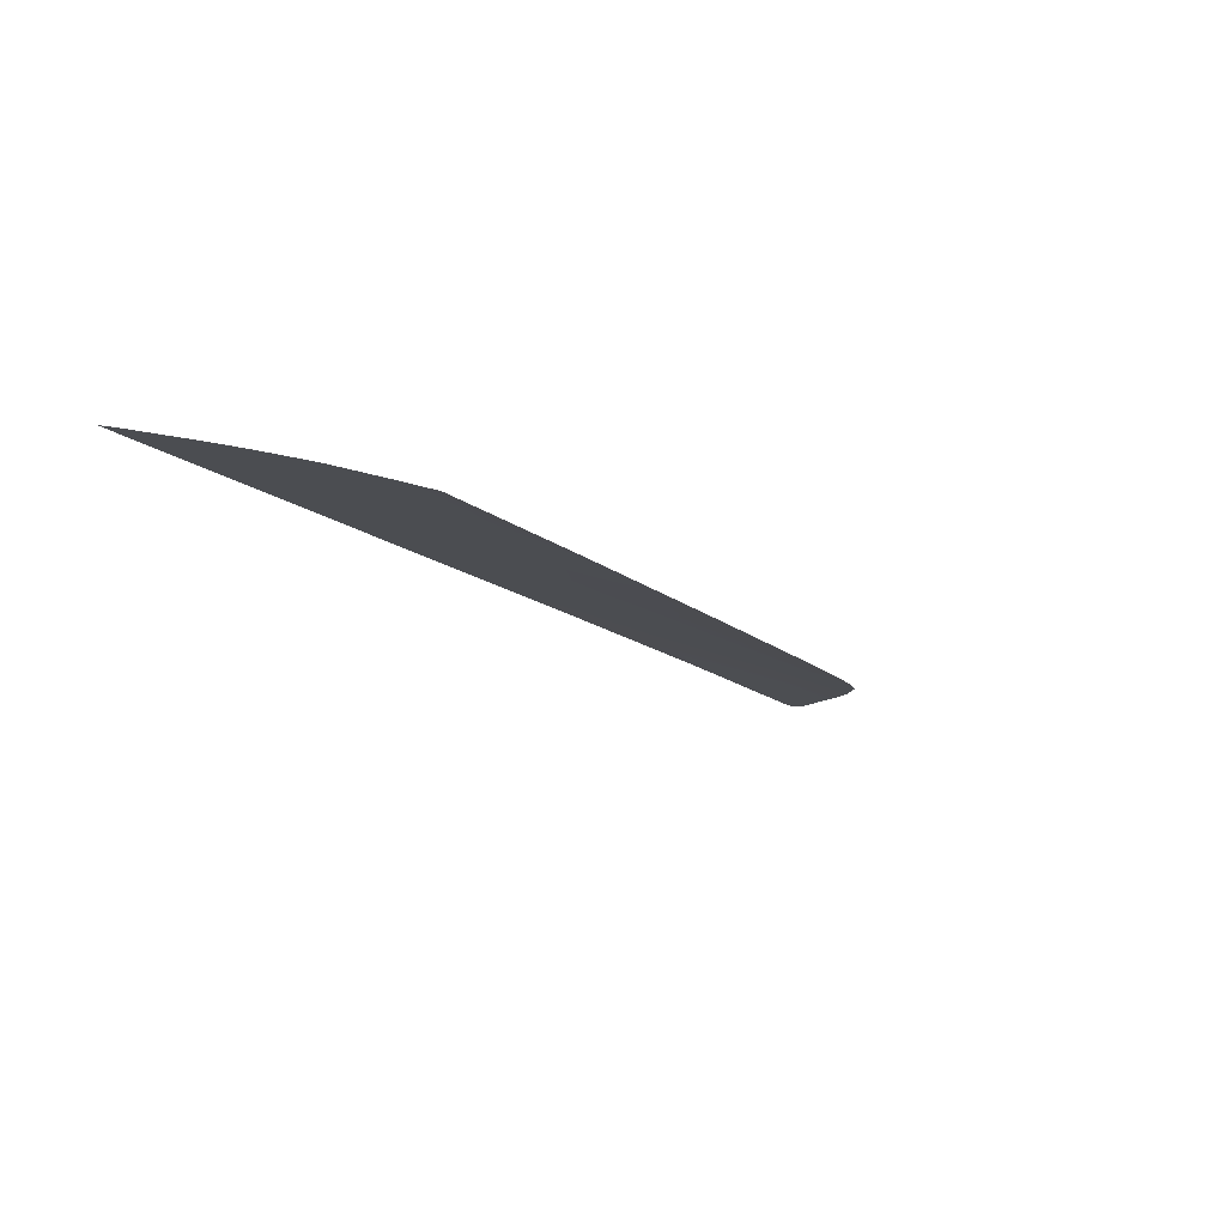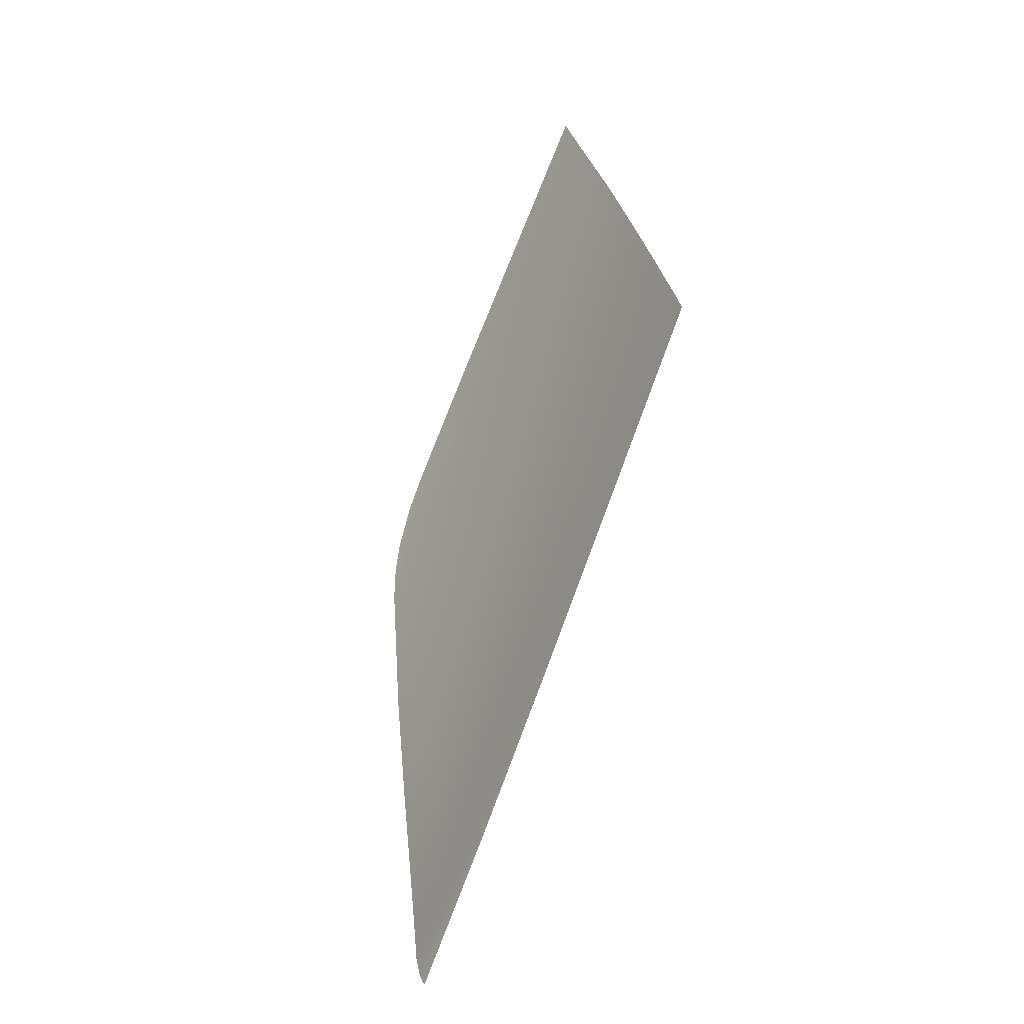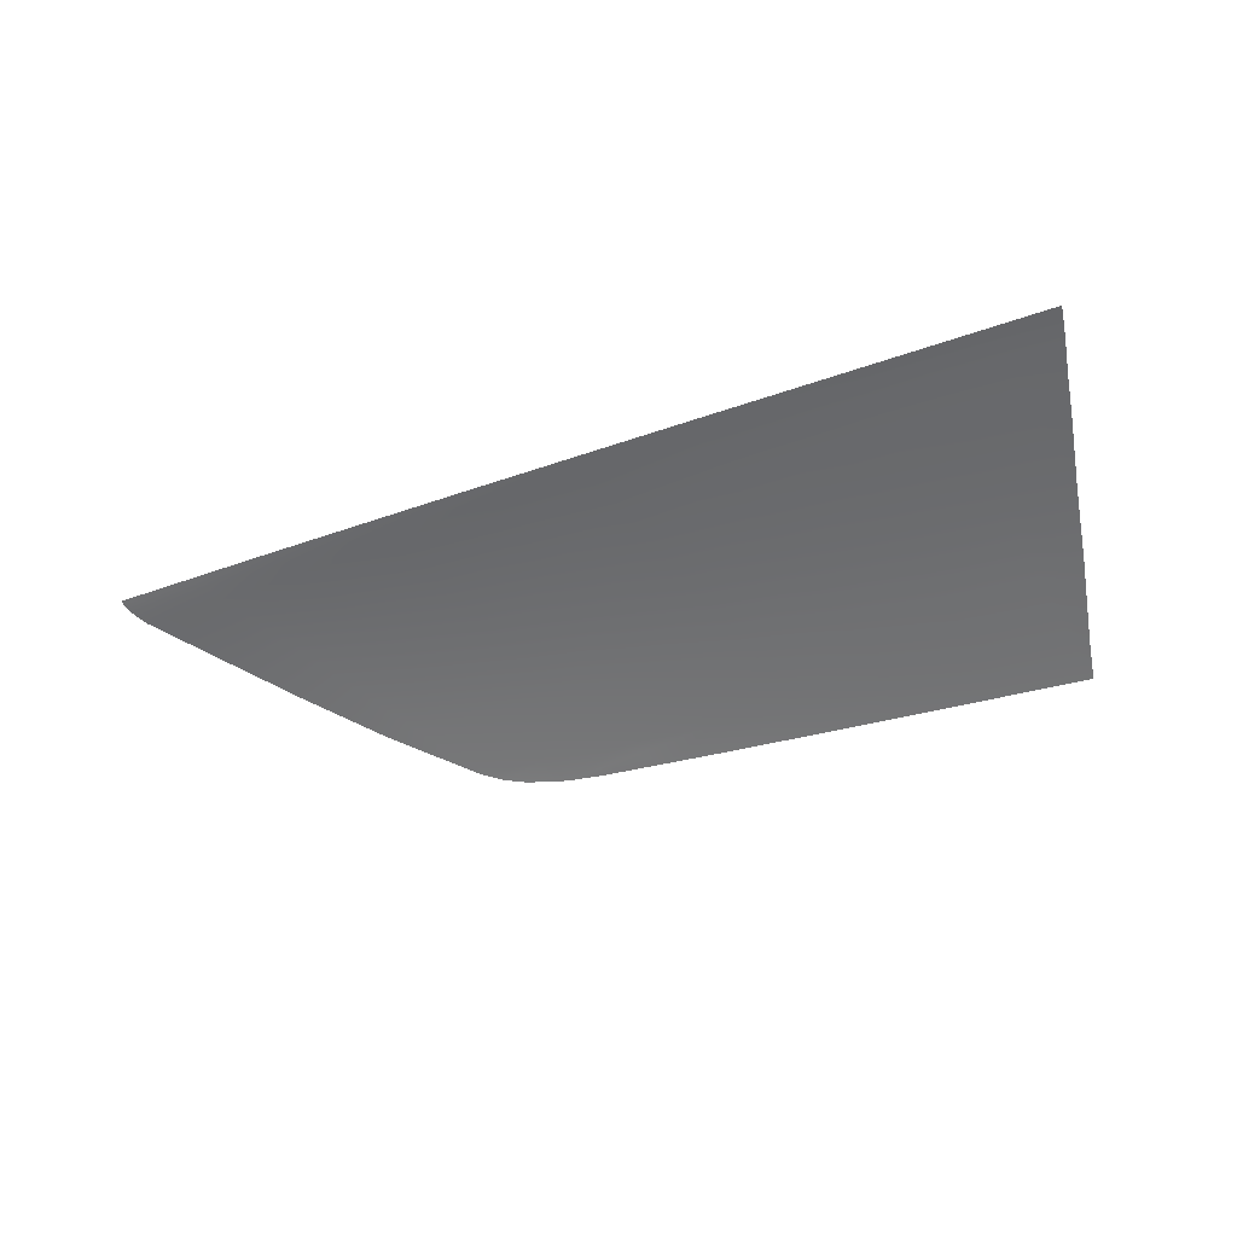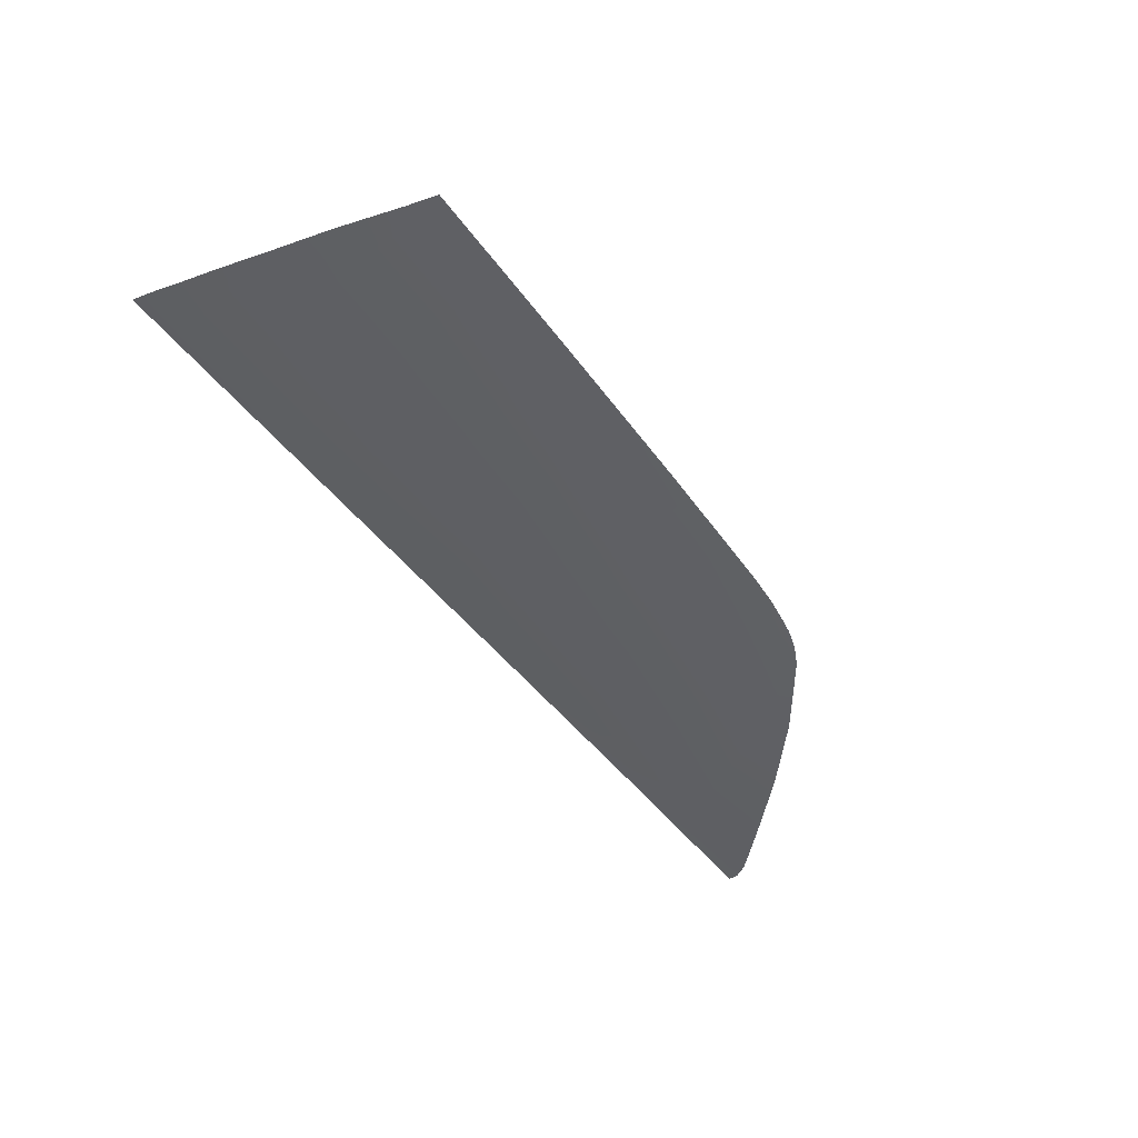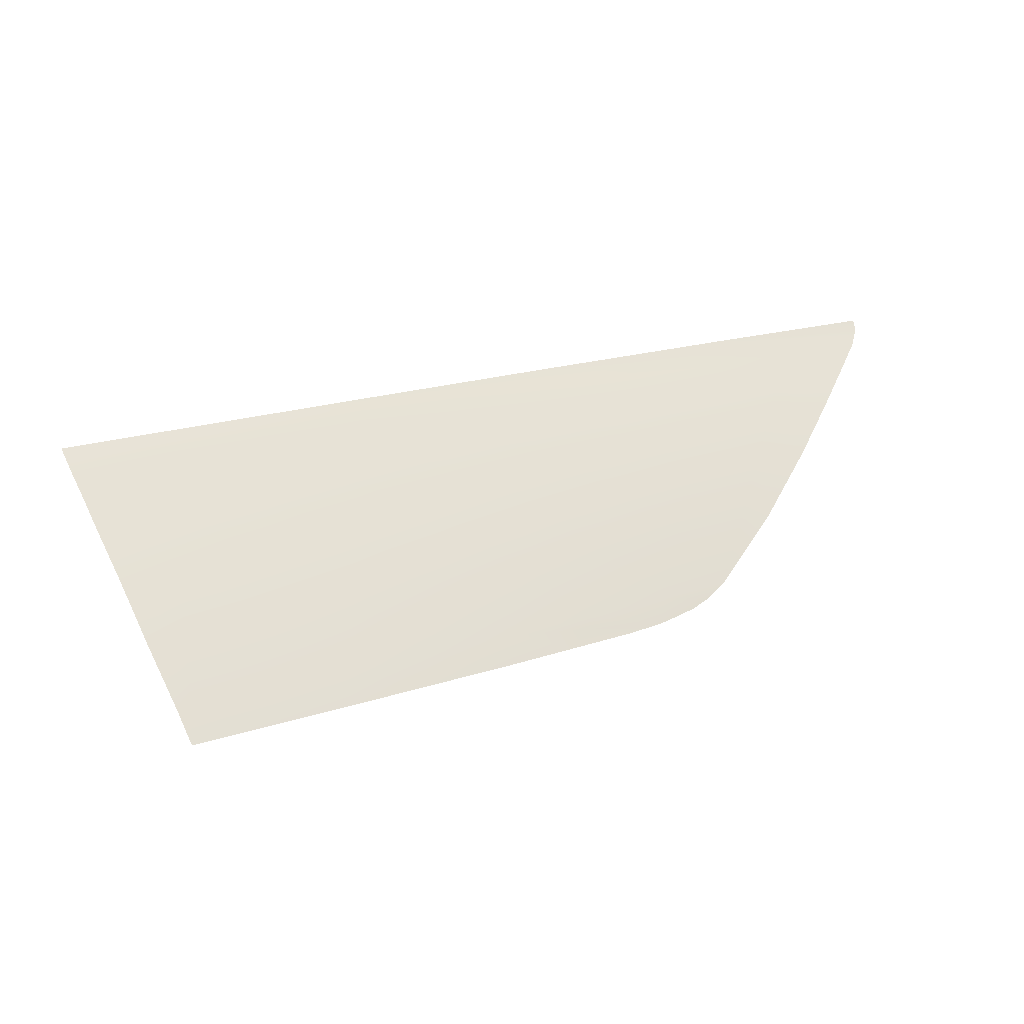
<metadata>
{"format":"obj","ext":"obj","renderer":"f3d","projection":"perspective","resolution":1024,"background":"white","views":[{"elev":-22.1,"azim":130.3,"up":"+Z"},{"elev":56.5,"azim":-71.5,"up":"+Y"},{"elev":-34.8,"azim":23.9,"up":"+Z"},{"elev":-60.1,"azim":128.4,"up":"+Z"},{"elev":43.8,"azim":163.4,"up":"+Z"}]}
</metadata>
<code>
v  -125.3 42.36 82.47
v  -133.9 42.66 82.34
v  -125.4 41.91 82.66
v  -133.9 42.21 82.53
v  -84.41 40.83 82.71
v  -95.38 41.25 82.71
v  -84.54 40.38 82.88
v  -95.52 40.81 82.89
v  -106.1 41.66 82.66
v  -116.7 42.07 82.61
v  -106.2 41.21 82.83
v  -116.9 41.62 82.78
v  -51.72 39.15 82.84
v  -45.68 38.93 82.83
v  -51.66 39.6 82.68
v  -45.69 39.38 82.67
v  -62.56 40 82.69
v  -73.45 40.4 82.7
v  -62.63 39.55 82.86
v  -73.55 39.95 82.87
v  -72.8 72.38 69.17
v  -81.82 72.17 69.29
v  -73.86 69.36 70.63
v  -83.04 69.29 70.71
v  -91.14 70.34 70.18
v  -99.24 71.39 69.65
v  -91.83 69.14 70.8
v  -101.6 70.97 69.86
v  -100.6 68.98 70.9
v  -95.72 71.67 69.52
v  -88.77 71.92 69.4
v  -104.4 62.71 73.97
v  -95.17 62.6 73.95
v  -85.99 62.49 73.93
v  -76.41 62.34 73.89
v  -91.32 50.41 79.15
v  -80.96 50.05 79.12
v  -88.88 55.93 76.84
v  -78.88 55.64 76.81
v  -98.49 56.2 76.83
v  -108.1 56.47 76.81
v  -111.3 51.09 79.09
v  -101.3 50.75 79.12
v  -119.6 51.32 78.96
v  -116.1 56.65 76.71
v  -111.9 62.75 73.95
v  -94.27 43.67 81.8
v  -83.48 43.26 81.79
v  -93.09 46.36 80.76
v  -82.47 45.96 80.74
v  -103.4 46.74 80.72
v  -113.7 47.11 80.68
v  -115.3 44.46 81.68
v  -104.8 44.07 81.74
v  -123.8 44.75 81.53
v  -122.1 47.38 80.53
v  -51.53 40.44 82.36
v  -45.55 40.23 82.36
v  -51.26 42.07 81.75
v  -45.28 41.86 81.74
v  -61.97 42.46 81.76
v  -72.69 42.84 81.78
v  -62.36 40.84 82.37
v  -73.19 41.24 82.39
v  -44.53 61.86 73.77
v  -46.26 69.38 70.41
v  -48.67 61.92 73.78
v  -47.66 69.39 70.42
v  -46.97 72.88 68.79
v  -57.74 62.05 73.81
v  -66.82 62.19 73.85
v  -59.17 55.12 76.75
v  -68.89 55.35 76.78
v  -70.61 49.69 79.08
v  -60.37 49.38 79.05
v  -43.06 54.75 76.71
v  -49.44 54.88 76.72
v  -61.33 45.21 80.69
v  -71.86 45.57 80.72
v  -50.81 44.85 80.67
v  -44.8 44.66 80.66
v  -50.13 49.07 79.02
v  -44.07 48.91 79
v  -107.6 68.75 71
v  -105.4 69.93 70.39
v  -103.4 70.63 70.03
v  -55.37 72.74 68.92
v  -63.77 72.59 69.05
v  -56.17 69.41 70.49
v  -64.68 69.42 70.55
v  -94.99 42.08 82.4
v  -84.09 41.66 82.39
v  -116.2 42.89 82.28
v  -105.6 42.49 82.34
v  -124.8 43.19 82.13
v  -115.3 62.76 73.94
v  -121.7 56.77 76.64
v  -126.8 51.52 78.85
v  -130.4 47.64 80.39
v  -132.7 45.05 81.37
v  -133.7 43.5 81.98
v  -39.65 38.72 82.83
v  -39.71 39.17 82.66
v  -39.87 40.02 82.35
v  -40.21 41.68 81.74
v  -40.84 44.54 80.65
v  -41.74 48.85 79
g M261_325B_R_DTaSI_M261_325B_R
f 1 2 3
f 3 2 4
f 5 6 7
f 7 6 8
f 9 10 11
f 11 10 12
f 13 14 15
f 15 14 16
f 17 18 19
f 19 18 20
f 21 22 23
f 23 22 24
f 25 26 27
f 28 29 26
f 26 29 27
f 26 25 30
f 30 25 31
f 32 33 29
f 29 33 27
f 34 35 24
f 24 35 23
f 36 37 38
f 38 37 39
f 35 34 39
f 39 34 38
f 33 32 40
f 40 32 41
f 42 43 41
f 41 43 40
f 44 42 45
f 45 42 41
f 32 46 41
f 41 46 45
f 47 48 49
f 49 48 50
f 37 36 50
f 50 36 49
f 43 42 51
f 51 42 52
f 53 54 52
f 52 54 51
f 55 53 56
f 56 53 52
f 42 44 52
f 52 44 56
f 57 58 59
f 59 58 60
f 61 62 63
f 63 62 64
f 15 16 57
f 57 16 58
f 65 66 67
f 67 66 68
f 66 69 68
f 70 71 72
f 72 71 73
f 74 75 73
f 73 75 72
f 76 65 77
f 77 65 67
f 75 74 78
f 78 74 79
f 62 61 79
f 79 61 78
f 59 60 80
f 80 60 81
f 80 81 82
f 82 81 83
f 84 29 85
f 85 29 86
f 86 29 28
f 46 32 84
f 84 32 29
f 87 88 89
f 89 88 90
f 71 70 90
f 90 70 89
f 82 83 77
f 77 83 76
f 18 17 64
f 64 17 63
f 6 5 91
f 91 5 92
f 10 9 93
f 93 9 94
f 1 10 95
f 95 10 93
f 53 55 93
f 93 55 95
f 54 53 94
f 94 53 93
f 48 47 92
f 92 47 91
f 18 5 20
f 20 5 7
f 5 18 92
f 92 18 64
f 62 48 64
f 64 48 92
f 48 62 50
f 50 62 79
f 74 37 79
f 79 37 50
f 37 74 39
f 39 74 73
f 71 35 73
f 73 35 39
f 35 71 23
f 23 71 90
f 88 21 90
f 90 21 23
f 15 17 13
f 13 17 19
f 17 15 63
f 63 15 57
f 59 61 57
f 57 61 63
f 61 59 78
f 78 59 80
f 82 75 80
f 80 75 78
f 75 82 72
f 72 82 77
f 67 70 77
f 77 70 72
f 70 67 89
f 89 67 68
f 69 87 68
f 68 87 89
f 6 9 8
f 8 9 11
f 9 6 94
f 94 6 91
f 47 54 91
f 91 54 94
f 54 47 51
f 51 47 49
f 36 43 49
f 49 43 51
f 43 36 40
f 40 36 38
f 34 33 38
f 38 33 40
f 33 34 27
f 27 34 24
f 25 24 31
f 31 24 22
f 25 27 24
f 10 1 12
f 12 1 3
f 84 96 46
f 46 96 45
f 45 96 97
f 98 44 97
f 97 44 45
f 44 98 56
f 56 98 99
f 100 55 99
f 99 55 56
f 55 100 95
f 95 100 101
f 2 1 101
f 101 1 95
f 102 103 14
f 14 103 16
f 58 16 104
f 104 16 103
f 60 58 105
f 105 58 104
f 81 60 106
f 106 60 105
f 83 81 107
f 107 81 106
f 76 83 107

</code>
